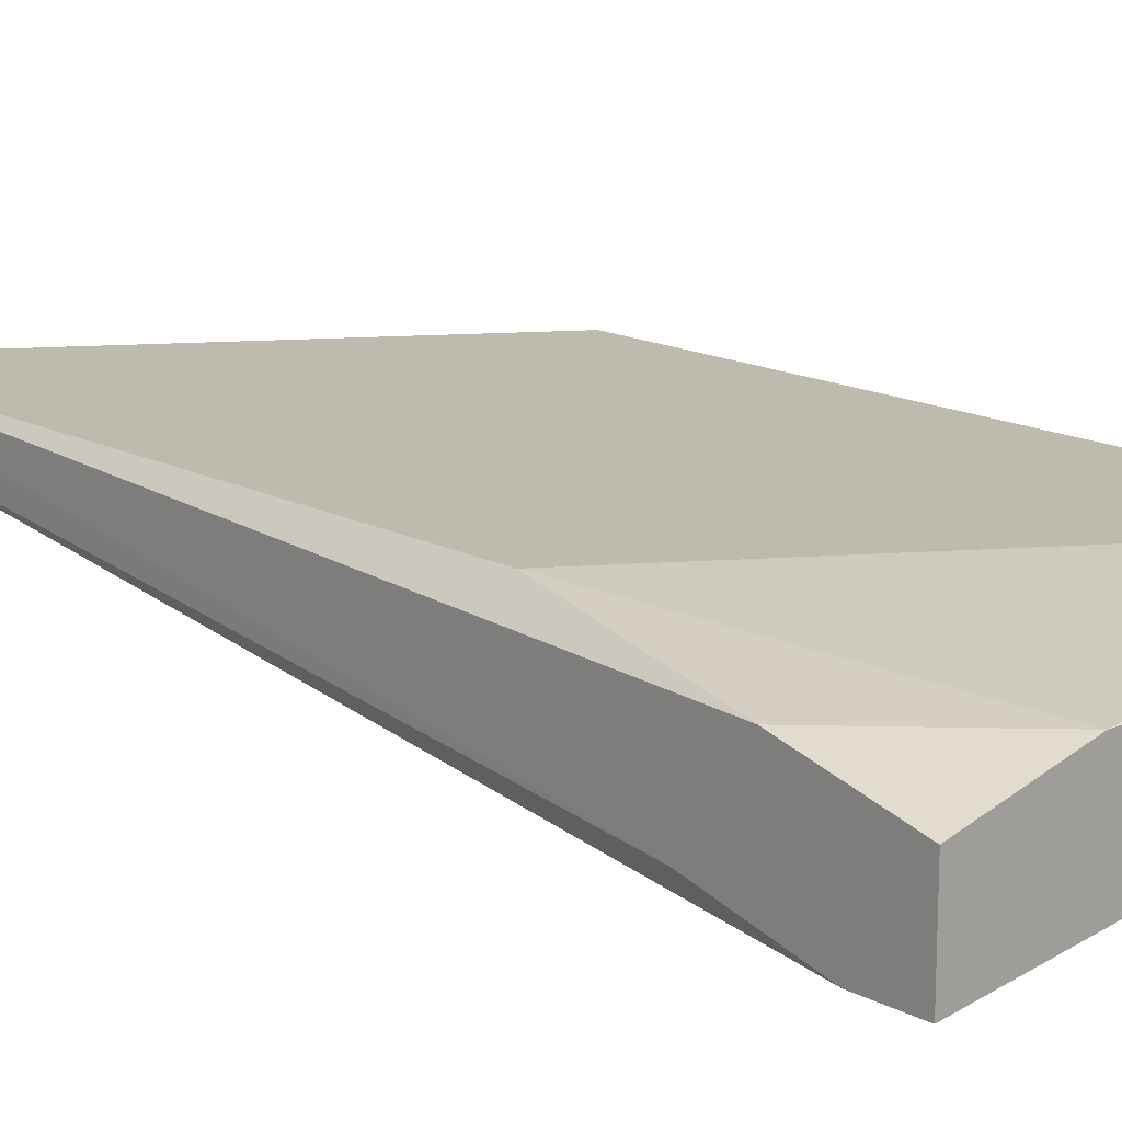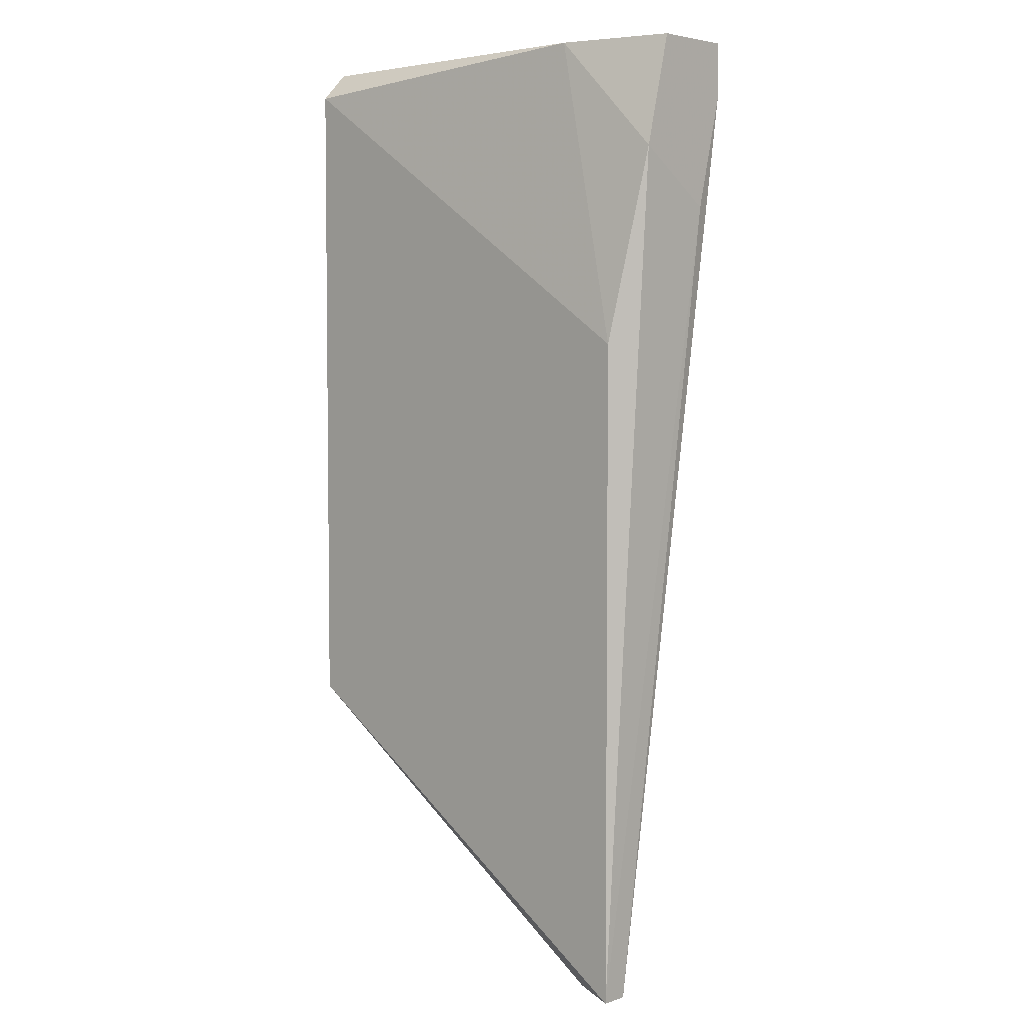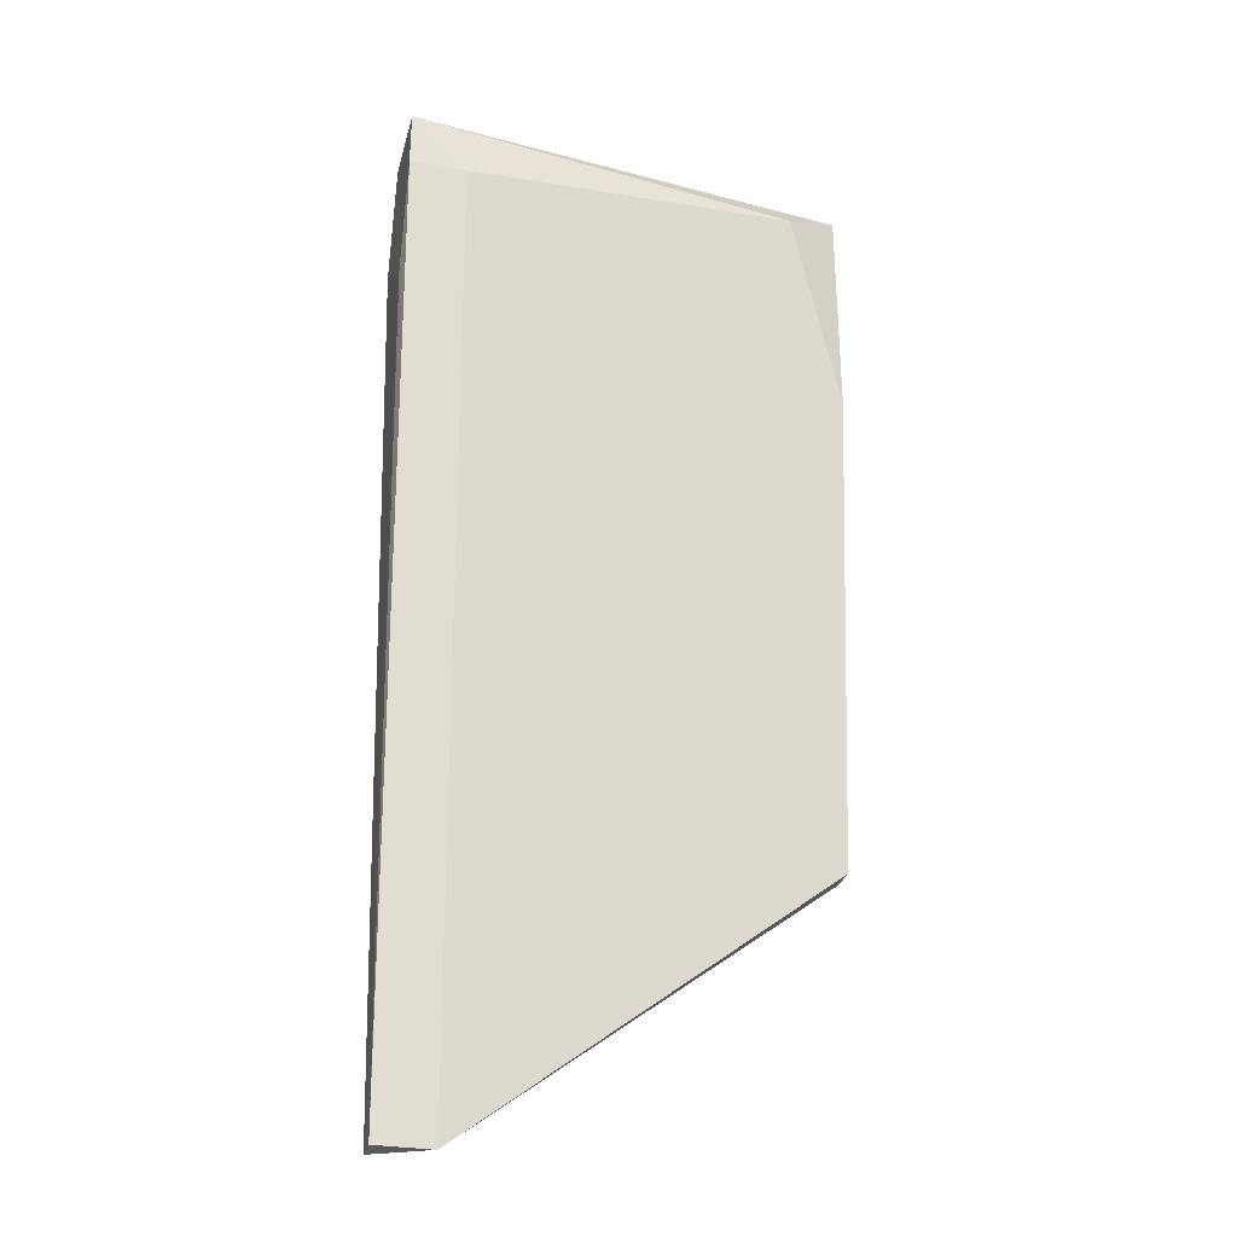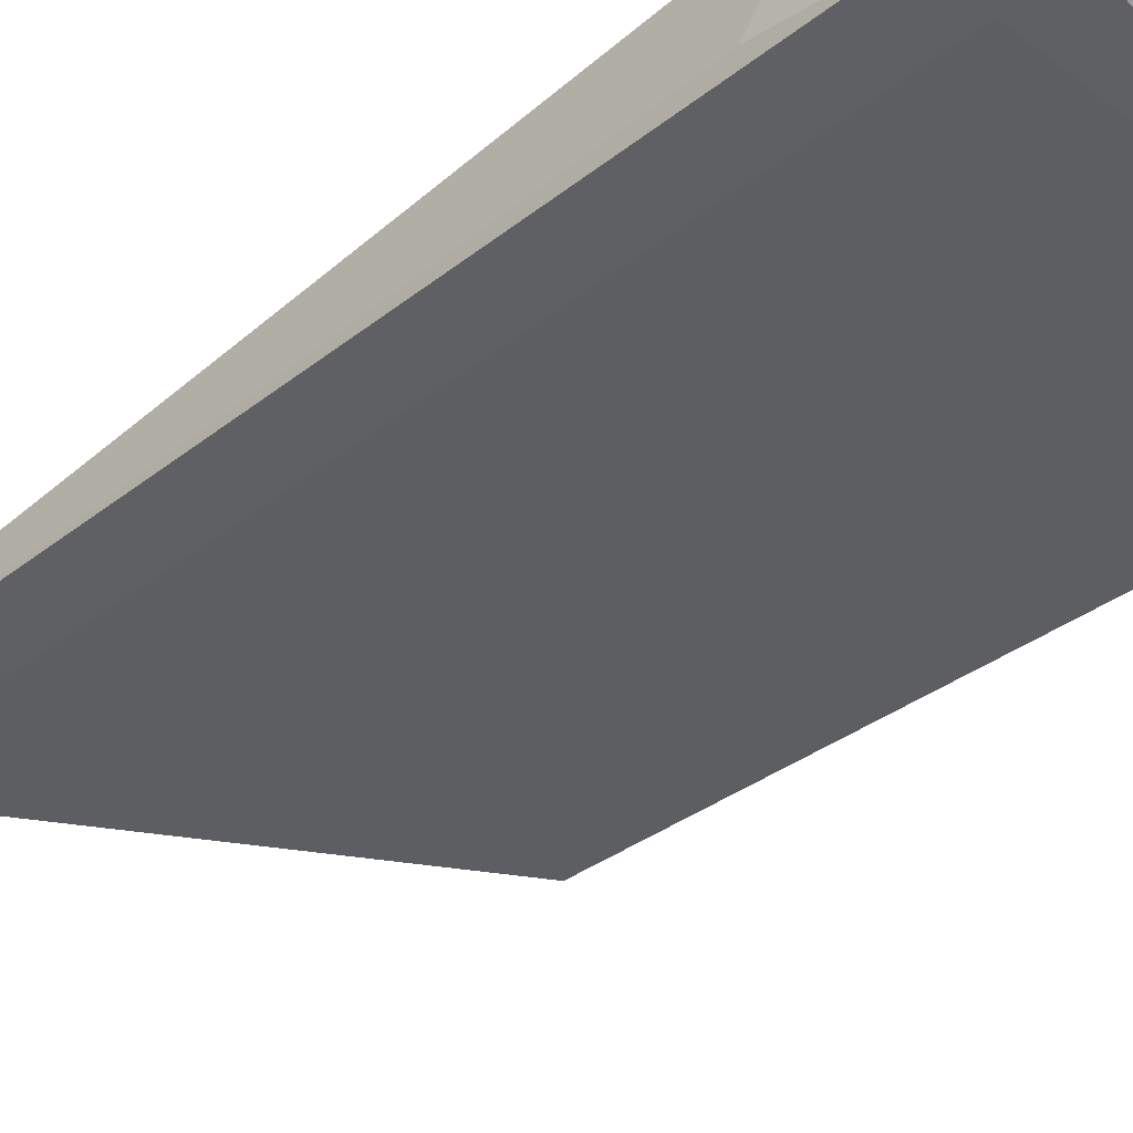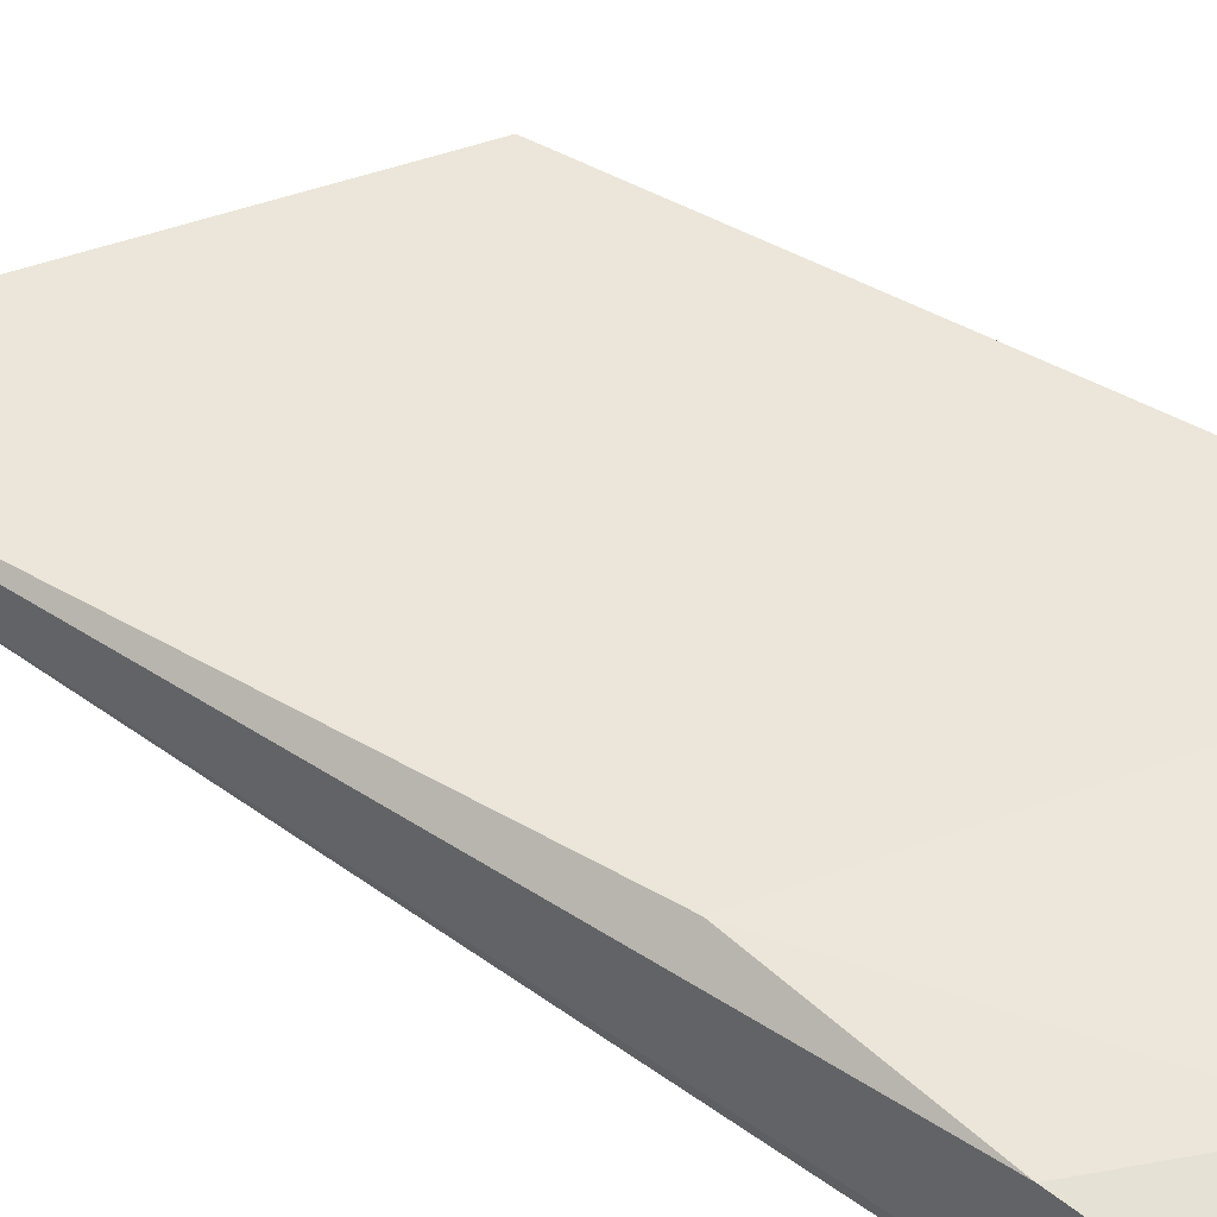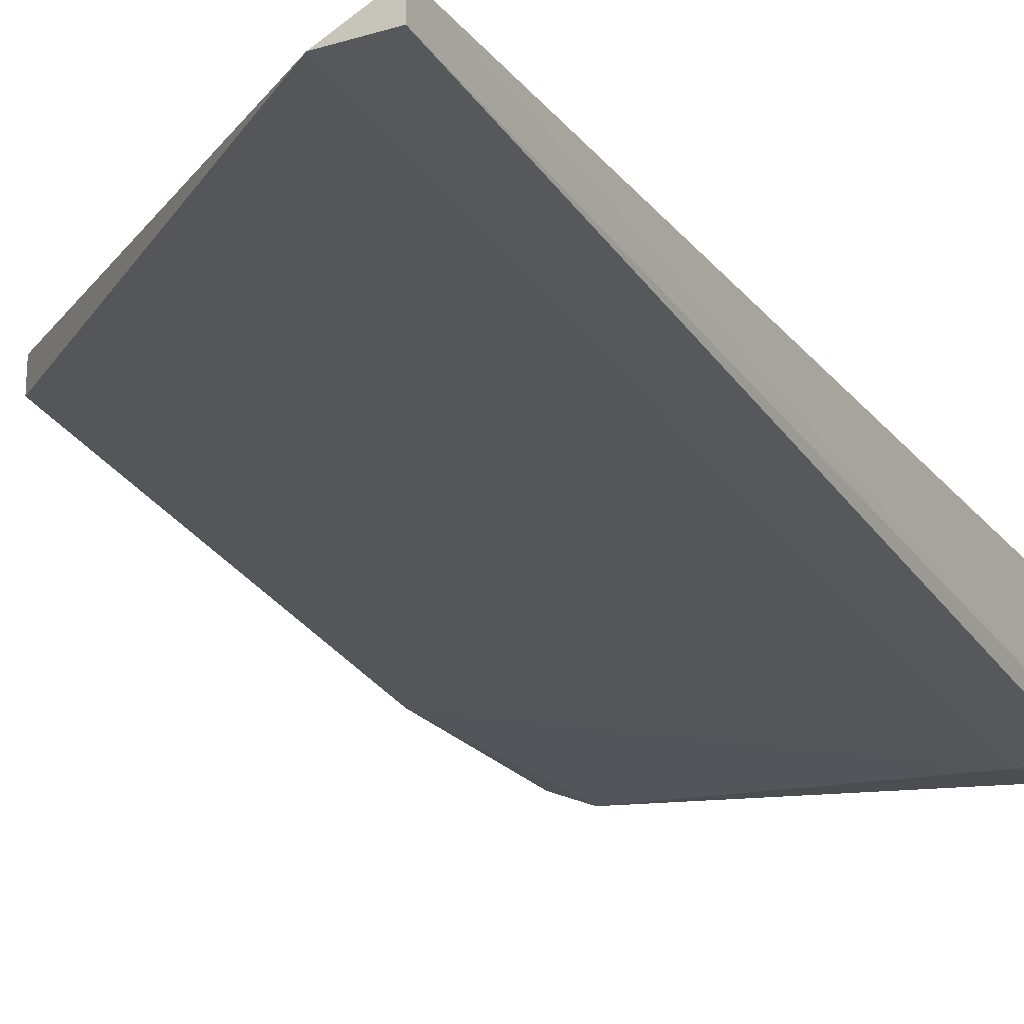
<metadata>
{"format":"obj","ext":"obj","renderer":"f3d","projection":"perspective","resolution":1024,"background":"white","views":[{"elev":15.5,"azim":-42.4,"up":"+Y"},{"elev":4.4,"azim":-137.0,"up":"+Z"},{"elev":-29.7,"azim":-14.2,"up":"+Z"},{"elev":-47.5,"azim":-47.2,"up":"+Y"},{"elev":46.8,"azim":-56.7,"up":"+Y"},{"elev":-22.1,"azim":-152.6,"up":"+Y"}]}
</metadata>
<code>
v -0.06417 0.006452 0.02427
v -0.04814 0.008743 0.02656
v -0.04814 0.008743 0.0174
v -0.04814 0.01103 0.02656
v -0.04814 0.01103 -0.002064
v -0.04814 0.01218 0.02542
v -0.04814 0.01218 -0.002064
v -0.06531 0.01103 -0.01351
v -0.06531 0.01218 0.01396
v -0.06531 0.01218 -0.01351
v -0.06302 0.01103 -0.01351
v -0.06646 0.009887 0.02656
v -0.06646 0.006452 0.02656
v -0.06646 0.006452 0.02427
v -0.06646 0.01103 0.02198
v -0.06646 0.007598 0.01968
v -0.06188 0.01103 0.02656
v -0.05043 0.007598 0.02542
f 18 1 3
f 4 2 7
f 2 4 12
f 9 7 10
f 7 11 10
f 4 7 6
f 7 9 6
f 12 16 14
f 7 2 5
f 11 7 5
f 2 12 13
f 18 2 13
f 12 14 13
f 12 4 17
f 4 6 17
f 6 9 17
f 14 11 1
f 11 5 1
f 18 13 1
f 13 14 1
f 16 10 8
f 10 11 8
f 14 16 8
f 11 14 8
f 16 12 15
f 10 16 15
f 9 10 15
f 12 17 15
f 17 9 15
f 2 18 3
f 5 2 3
f 1 5 3

</code>
